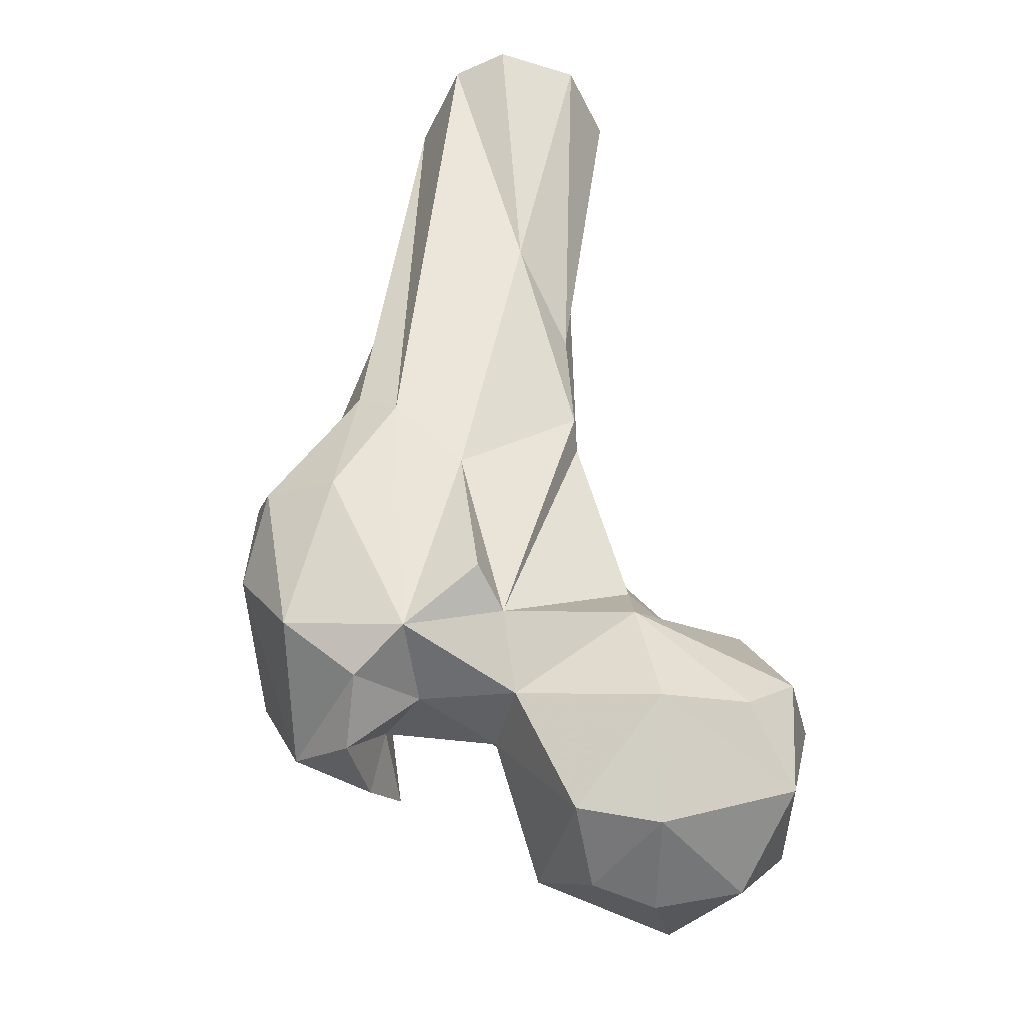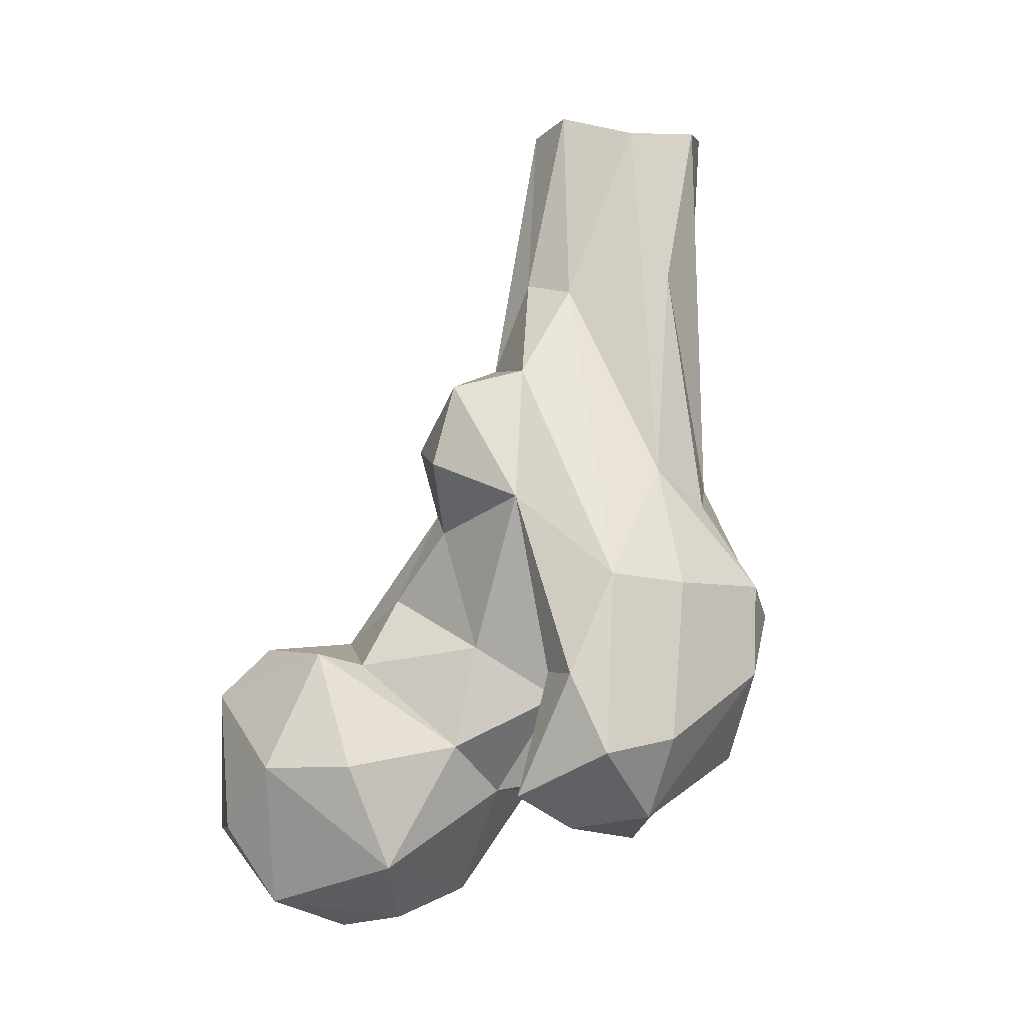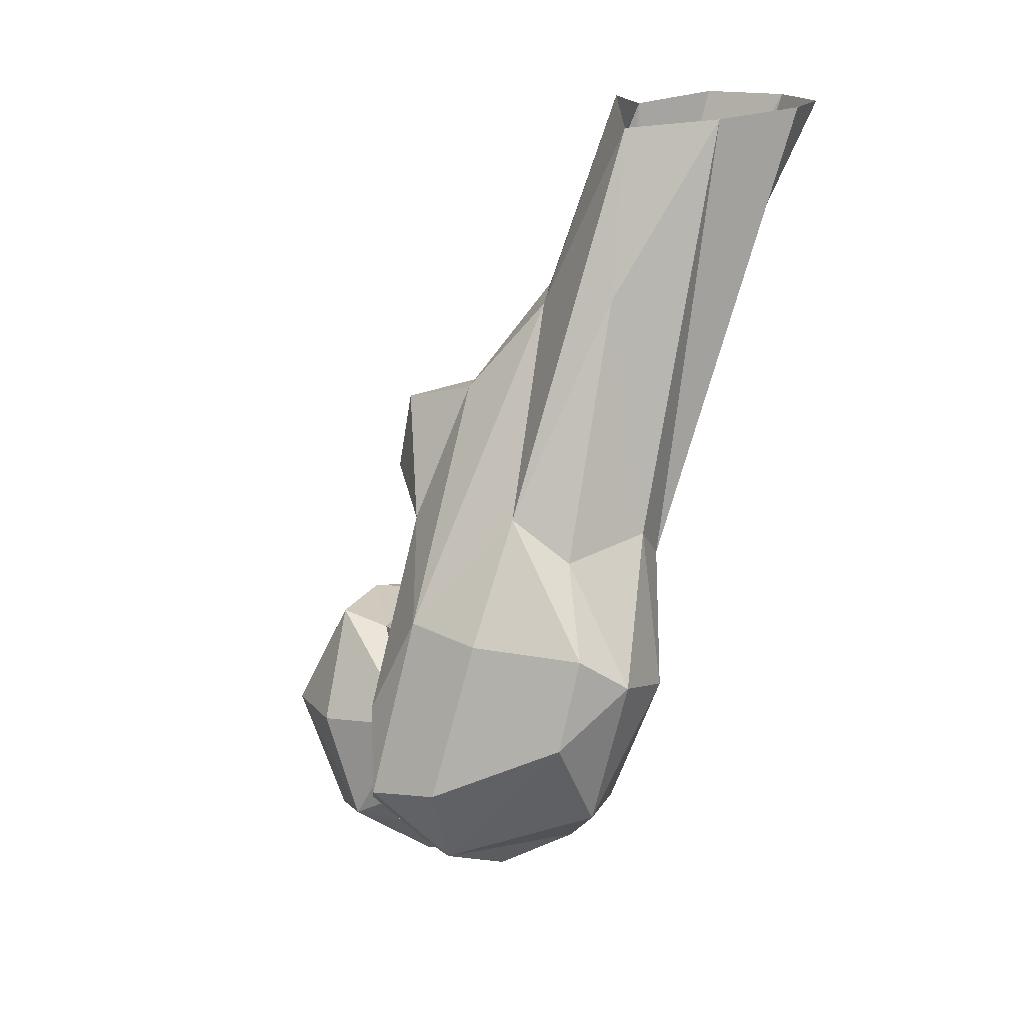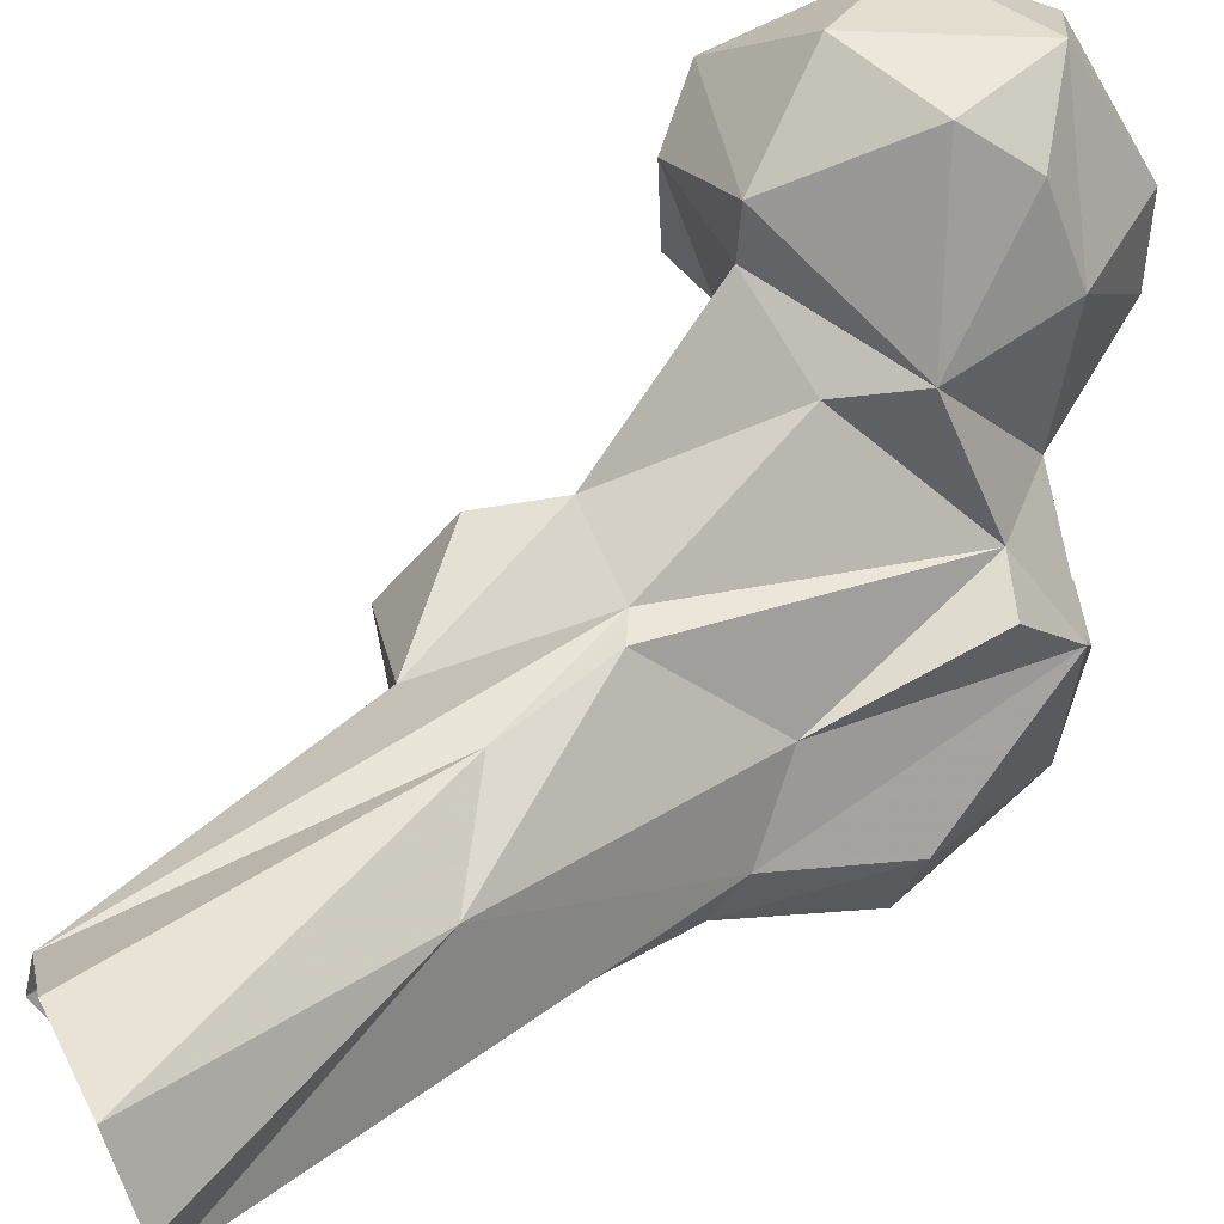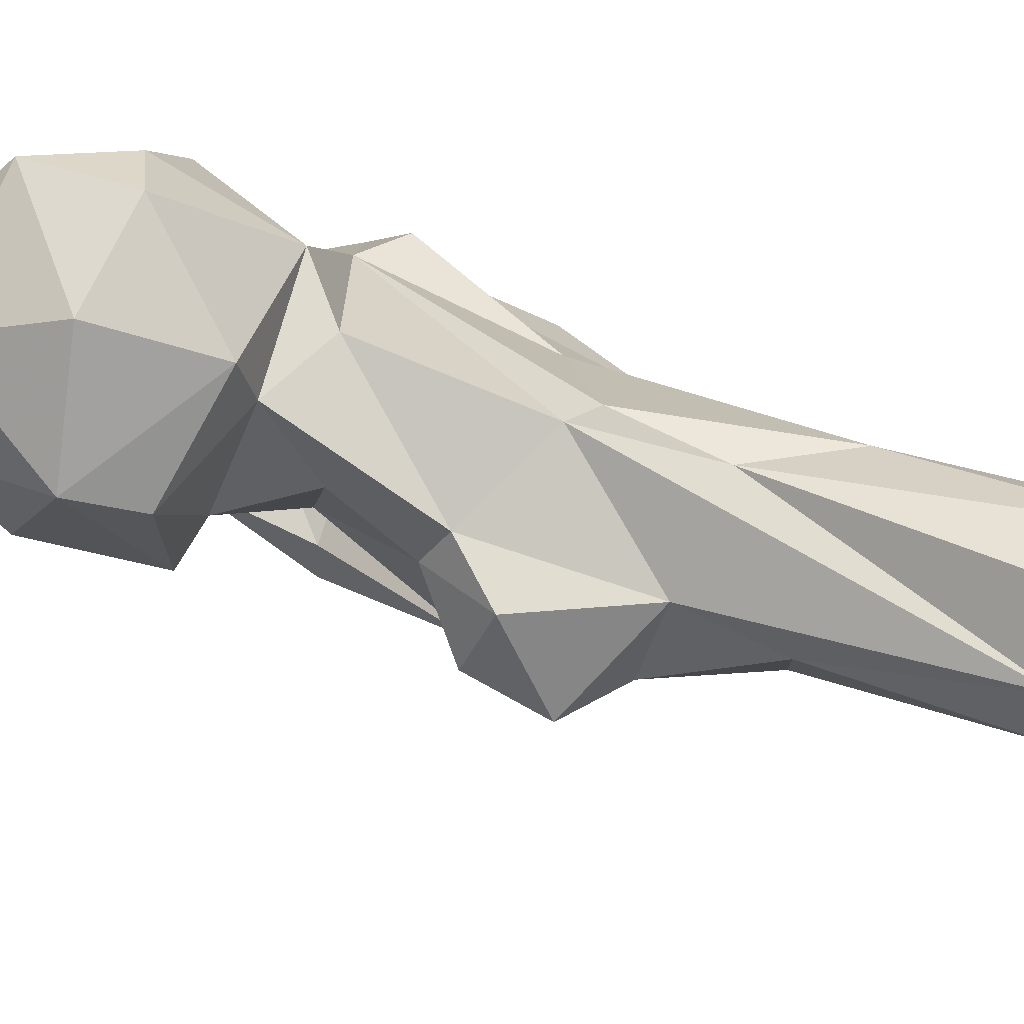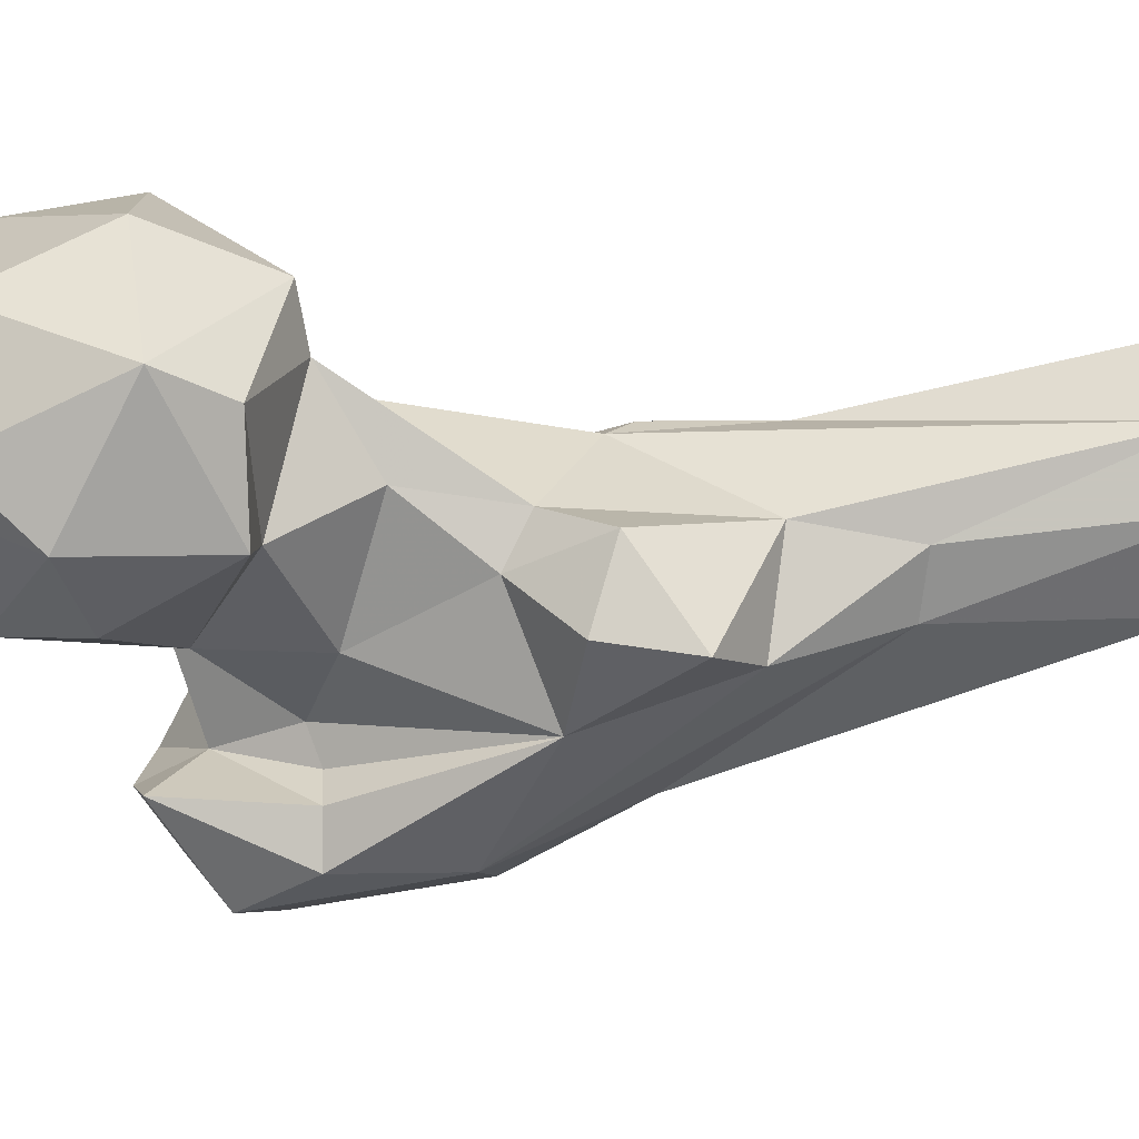
<metadata>
{"format":"obj","ext":"obj","renderer":"f3d","projection":"perspective","resolution":1024,"background":"white","views":[{"elev":-48.8,"azim":111.3,"up":"+Z"},{"elev":-0.5,"azim":-32.4,"up":"+Z"},{"elev":15.8,"azim":22.4,"up":"+Z"},{"elev":61.6,"azim":63.2,"up":"+Y"},{"elev":61.0,"azim":-48.7,"up":"+Y"},{"elev":6.6,"azim":-72.8,"up":"+Y"}]}
</metadata>
<code>
v 327.1 189.5 802
v 333.5 181.6 804
v 313 187.2 807.7
v 342.9 196.1 804.4
v 322.5 202 804.6
v 324.8 169.7 814.5
v 347.5 184.2 807.2
v 333.7 214.6 812.1
v 306 190.6 820.1
v 353.5 200.4 819.6
v 357.3 178.4 824.1
v 312.5 206.7 817.6
v 345.6 211.7 821.1
v 339 217.4 828.4
v 346.3 170.8 825.5
v 322.3 215.2 833.5
v 360.6 151.9 818.8
v 355.7 140.7 823.8
v 308.2 180.6 830.7
v 347 149.8 821.6
v 370.7 157.4 823.3
v 318.2 171 831.2
v 309.4 200.4 841
v 337.5 150.6 827.2
v 351.1 153.8 829.3
v 360.1 163.6 825.5
v 374.3 166.9 827.2
v 336.2 167.6 833.7
v 354.8 197.4 837.2
v 355.9 134.4 836.7
v 377.7 148.3 831.2
v 349.5 157.9 841.9
v 365.7 179.6 833.6
v 344.6 136.3 834.9
v 373.7 178.6 836.5
v 375.6 138.9 845.8
v 348.6 152.6 844.4
v 385.3 158.6 851.7
v 341.7 142.1 847
v 342.6 149.7 846.7
v 349.5 194.9 847.4
v 384.1 146.5 854.7
v 317.7 180.5 848.8
v 332.7 208.5 847.9
v 339.9 167.3 849.8
v 374 175.5 862.2
v 325.9 180.5 846.7
v 361.1 138.9 860.9
v 381.6 166.9 871.1
v 316.4 196.1 848.8
v 334.1 200 849.1
v 349.5 141.8 862.5
v 335.8 186.3 857
v 342.3 158.9 874.8
v 342.3 183.8 871.5
v 339.4 176.7 868.6
v 359.7 190.5 874.2
v 377.9 141.4 859.9
v 381.6 160 876.1
v 373 149.4 873
v 364.1 191.7 876.7
v 363.6 149 879.2
v 333.8 170.8 880.1
v 338.1 182.3 882.4
v 367.8 191.9 893.6
v 348.6 166.6 895.8
v 382.1 189.1 903.5
v 336.8 169.1 892.8
v 360.4 170.3 910
v 353 182.2 896.8
v 375.1 161.7 912.8
v 398.2 183.1 941.7
v 388.6 172.6 940.4
v 373.8 170.6 938.7
v 358 179.3 911.7
v 398.8 192.2 942
v 368.4 192.8 940.6
v 390.4 202.2 942.1
v 377.4 203.2 942.1
v 367.9 183 942.6
f 65 79 78
f 75 80 77
f 65 77 79
f 70 75 77
f 65 78 67
f 67 76 72
f 66 75 70
f 67 78 76
f 66 69 75
f 62 74 69
f 69 80 75
f 59 73 71
f 59 71 60
f 52 69 66
f 63 68 64
f 46 67 49
f 54 68 63
f 55 56 64
f 61 65 67
f 54 63 56
f 42 59 60
f 41 55 57
f 33 57 61
f 33 61 46
f 48 58 62
f 45 54 56
f 38 49 59
f 38 59 42
f 36 58 48
f 47 53 51
f 15 32 28
f 18 31 36
f 37 40 54
f 39 54 40
f 51 53 55
f 33 46 35
f 49 67 72
f 49 73 59
f 52 62 69
f 45 56 53
f 36 42 58
f 46 61 67
f 41 51 55
f 44 50 51
f 45 53 47
f 32 54 45
f 23 50 44
f 28 45 47
f 8 13 10
f 27 49 38
f 16 23 44
f 9 23 12
f 19 22 43
f 28 32 45
f 9 19 23
f 30 48 34
f 1 3 5
f 14 16 44
f 33 41 57
f 14 44 29
f 62 71 74
f 31 42 36
f 34 48 52
f 11 27 26
f 31 38 42
f 42 60 58
f 13 14 29
f 24 39 40
f 22 28 43
f 49 72 73
f 55 64 70
f 24 40 25
f 57 65 61
f 11 29 33
f 6 22 19
f 27 33 35
f 25 40 37
f 56 63 64
f 27 38 31
f 11 33 27
f 15 25 32
f 17 18 20
f 55 70 57
f 6 28 22
f 21 27 31
f 11 26 15
f 57 70 77
f 20 24 25
f 12 23 16
f 24 34 39
f 6 15 28
f 28 47 43
f 60 71 62
f 32 37 54
f 10 29 11
f 8 14 13
f 3 12 5
f 18 21 31
f 2 7 6
f 48 62 52
f 21 26 27
f 3 9 12
f 1 4 2
f 53 56 55
f 17 26 21
f 71 73 74
f 2 4 7
f 29 44 51
f 10 13 29
f 8 12 16
f 3 6 19
f 54 66 68
f 27 46 49
f 8 16 14
f 7 10 11
f 43 47 50
f 18 34 24
f 69 74 80
f 47 51 50
f 23 43 50
f 25 37 32
f 17 21 18
f 57 77 65
f 4 8 10
f 64 68 70
f 27 35 46
f 52 66 54
f 58 60 62
f 19 43 23
f 15 26 25
f 18 36 30
f 39 52 54
f 4 10 7
f 3 19 9
f 66 70 68
f 34 52 39
f 7 11 15
f 18 24 20
f 30 36 48
f 4 5 8
f 29 41 33
f 17 25 26
f 2 6 3
f 29 51 41
f 17 20 25
f 18 30 34
f 6 7 15
f 5 12 8
f 1 2 3
f 1 5 4

</code>
